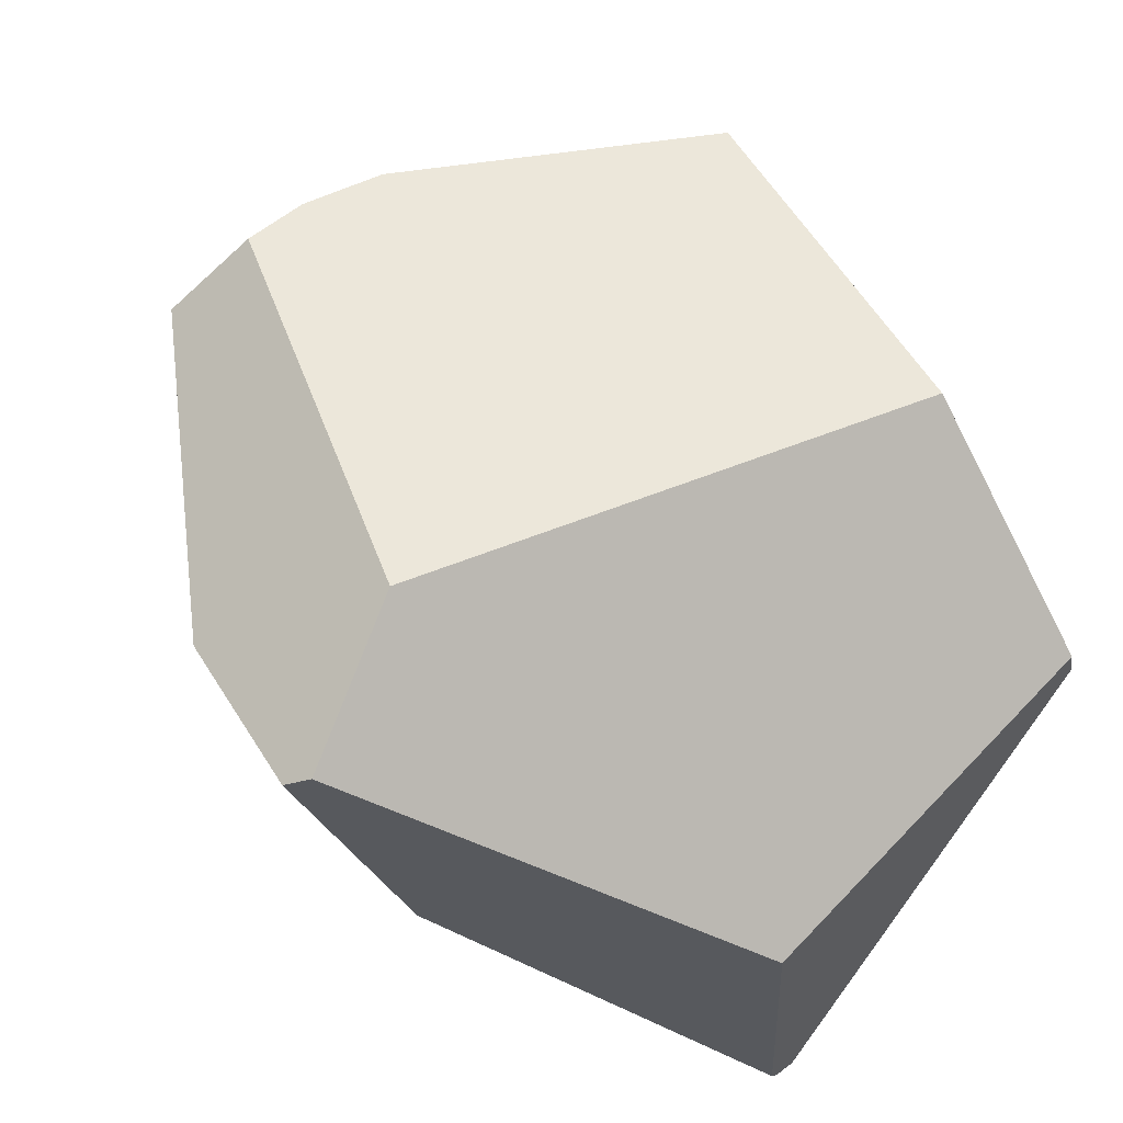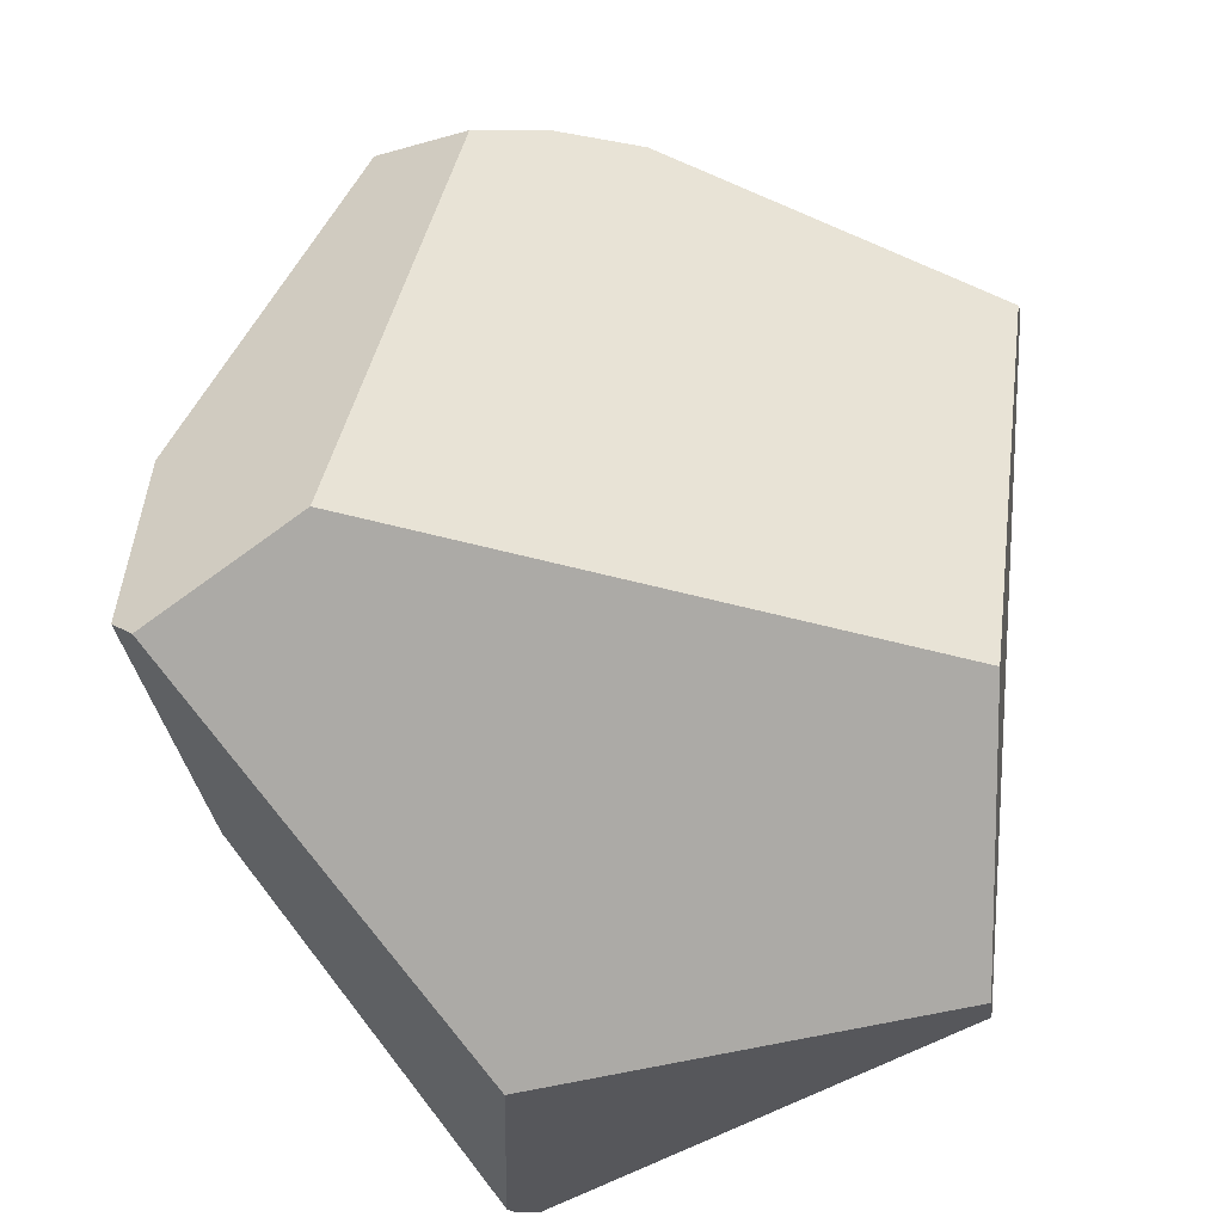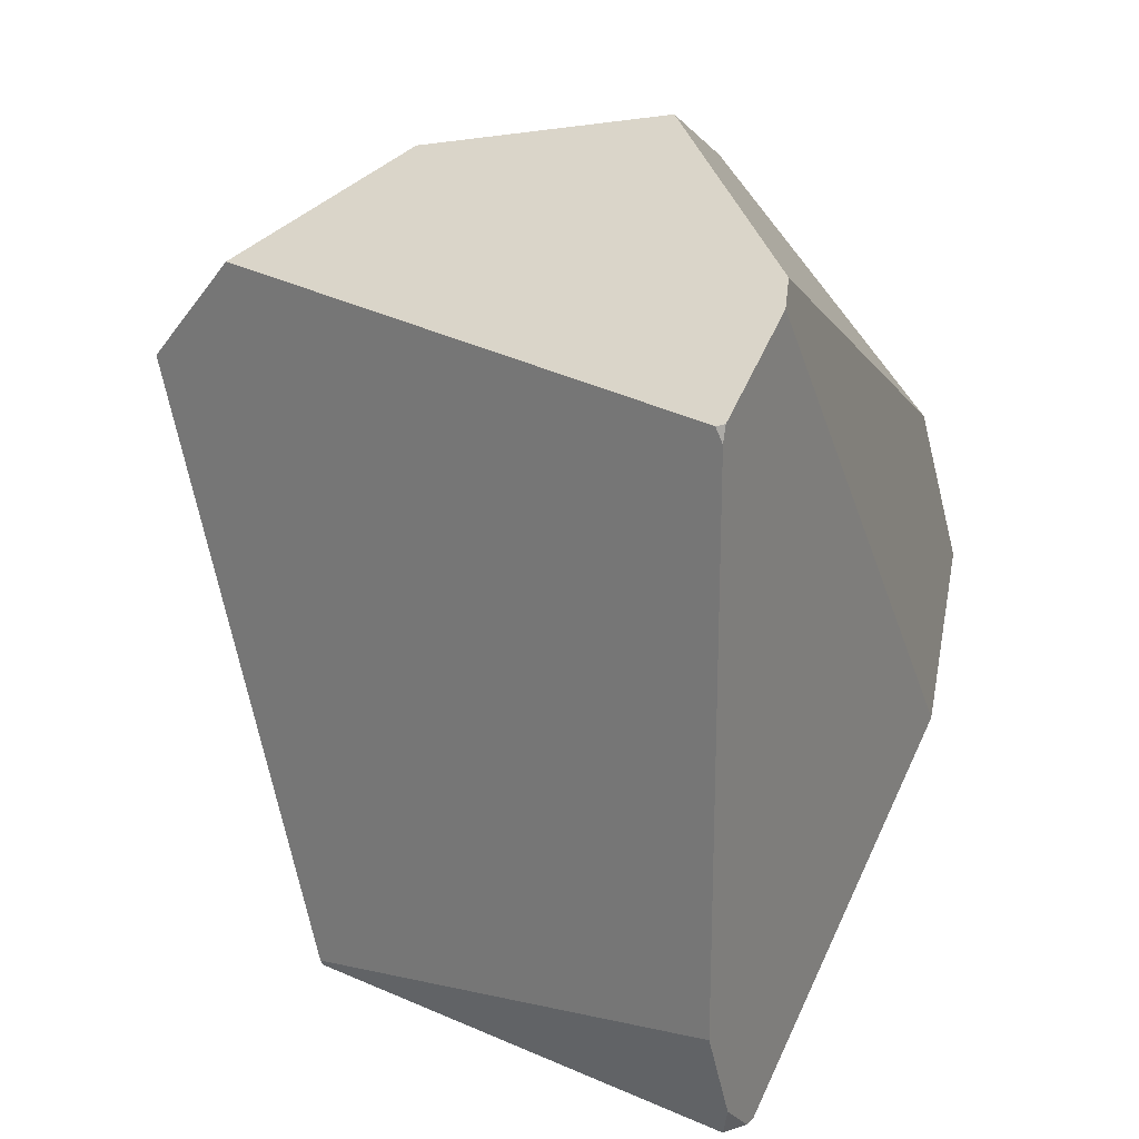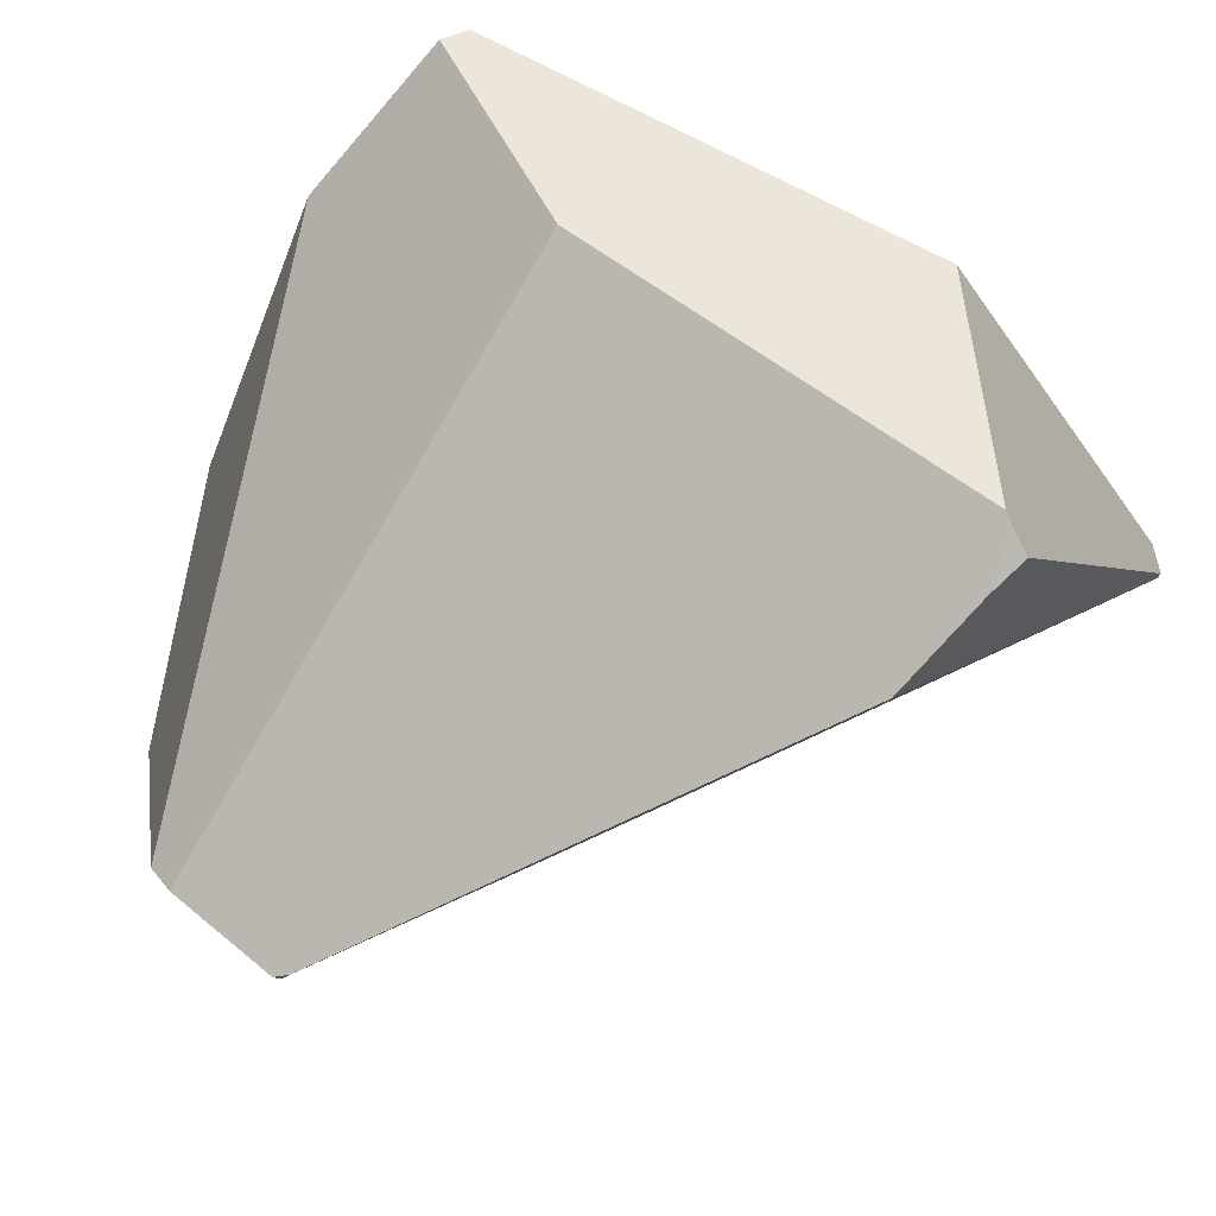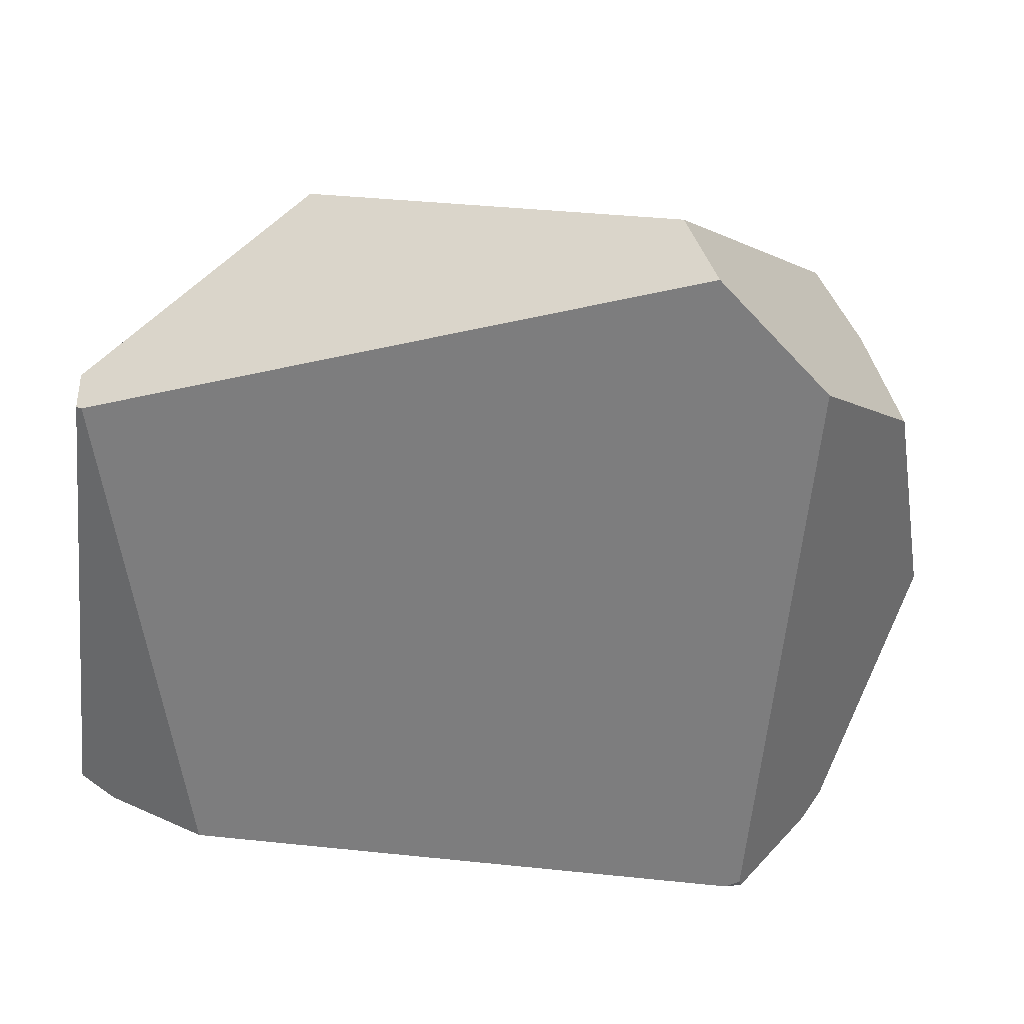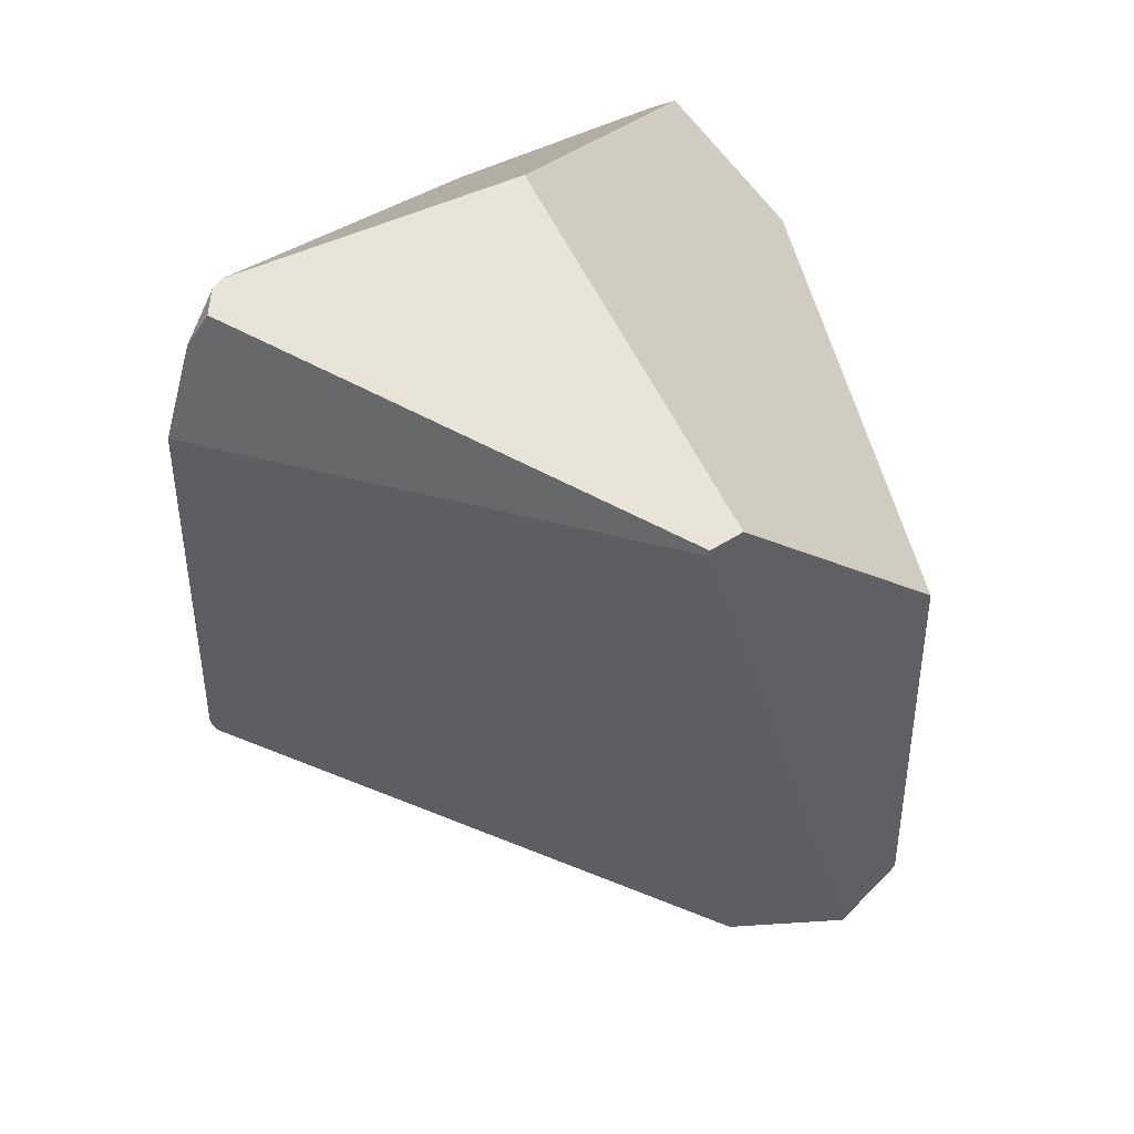
<metadata>
{"format":"obj","ext":"obj","renderer":"f3d","projection":"perspective","resolution":1024,"background":"white","views":[{"elev":64.7,"azim":129.9,"up":"+Z"},{"elev":65.8,"azim":165.6,"up":"+Z"},{"elev":-71.8,"azim":-5.0,"up":"+Z"},{"elev":-40.0,"azim":117.1,"up":"+Z"},{"elev":-17.3,"azim":-96.2,"up":"+Z"},{"elev":66.9,"azim":-116.8,"up":"+Y"}]}
</metadata>
<code>
g  Instance
v -1.031 -48.17 3.694
v -1.369 -48.24 3.327
v -0.7835 -48.18 3.769
v -0.7835 -48.18 3.769
v -1.369 -48.24 3.327
v -0.4903 -48.29 3.572
v -0.4903 -48.29 3.572
v -1.369 -48.24 3.327
v -0.7191 -48.58 2.57
v -0.7191 -48.58 2.57
v -1.369 -48.24 3.327
v -1.568 -48.34 2.925
v -0.7191 -48.58 2.57
v -1.568 -48.34 2.925
v -0.363 -48.25 1.755
v -0.363 -48.25 1.755
v -1.568 -48.34 2.925
v -0.3721 -48.17 1.65
v -0.3721 -48.17 1.65
v -1.568 -48.34 2.925
v -0.5386 -47.88 1.346
v -0.5386 -47.88 1.346
v -1.568 -48.34 2.925
v -0.5683 -47.87 1.353
v -0.5683 -47.87 1.353
v -1.568 -48.34 2.925
v -2.18 -47.92 2.791
v 0.3847 -47.36 3.649
v -0.363 -48.25 1.755
v 0.601 -46.76 3.865
v 0.601 -46.76 3.865
v -0.363 -48.25 1.755
v 0.4545 -46.4 2.98
v 0.4545 -46.4 2.98
v -0.363 -48.25 1.755
v -0.3721 -48.17 1.65
v -1.702 -45.31 2.813
v -0.3627 -45.77 1.533
v -2.441 -47.49 3.1
v -2.441 -47.49 3.1
v -0.3627 -45.77 1.533
v -2.18 -47.92 2.791
v -2.18 -47.92 2.791
v -0.3627 -45.77 1.533
v -0.5683 -47.87 1.353
v -0.5683 -47.87 1.353
v -0.3627 -45.77 1.533
v -0.5413 -47.82 1.338
v -0.3627 -45.77 1.533
v -0.2578 -45.43 1.695
v -0.5413 -47.82 1.338
v -0.5413 -47.82 1.338
v -0.2578 -45.43 1.695
v -0.5386 -47.88 1.346
v -0.5386 -47.88 1.346
v -0.2578 -45.43 1.695
v -0.3721 -48.17 1.65
v -0.3721 -48.17 1.65
v -0.2578 -45.43 1.695
v 0.4545 -46.4 2.98
v 0.4545 -46.4 2.98
v -0.2578 -45.43 1.695
v -0.1484 -45.31 1.878
v -0.1484 -45.31 1.878
v -0.2578 -45.43 1.695
v -0.1731 -45.31 1.835
v -1.88 -46.1 3.603
v -1.682 -45.31 2.946
v -2.37 -47.38 3.348
v -2.37 -47.38 3.348
v -1.682 -45.31 2.946
v -2.441 -47.49 3.1
v -2.441 -47.49 3.1
v -1.682 -45.31 2.946
v -1.702 -45.31 2.813
v -1.702 -45.31 2.813
v -1.682 -45.31 2.946
v -1.694 -45.29 2.821
v 0.3847 -47.36 3.649
v 0.601 -46.76 3.865
v -0.4903 -48.29 3.572
v -0.4903 -48.29 3.572
v 0.601 -46.76 3.865
v -0.7835 -48.18 3.769
v -0.7835 -48.18 3.769
v 0.601 -46.76 3.865
v -0.02413 -46.86 4.11
v -0.02413 -46.86 4.11
v 0.601 -46.76 3.865
v 0.5449 -46.68 3.933
v -0.1484 -45.31 1.878
v -0.1952 -45.4 2.934
v 0.4545 -46.4 2.98
v 0.4545 -46.4 2.98
v -0.1952 -45.4 2.934
v 0.601 -46.76 3.865
v 0.601 -46.76 3.865
v -0.1952 -45.4 2.934
v 0.5449 -46.68 3.933
v -1.88 -46.1 3.603
v -2.37 -47.38 3.348
v -0.02413 -46.86 4.11
v -0.02413 -46.86 4.11
v -2.37 -47.38 3.348
v -0.7835 -48.18 3.769
v -0.7835 -48.18 3.769
v -2.37 -47.38 3.348
v -1.031 -48.17 3.694
v -1.031 -48.17 3.694
v -2.37 -47.38 3.348
v -1.333 -48.08 3.609
v -1.694 -45.29 2.821
v -1.682 -45.31 2.946
v -0.2569 -45.3 1.783
v -0.2569 -45.3 1.783
v -1.682 -45.31 2.946
v -0.1731 -45.31 1.835
v -0.1731 -45.31 1.835
v -1.682 -45.31 2.946
v -0.1484 -45.31 1.878
v -0.1484 -45.31 1.878
v -1.682 -45.31 2.946
v -0.1952 -45.4 2.934
v -1.88 -46.1 3.603
v -0.02413 -46.86 4.11
v -1.682 -45.31 2.946
v -1.682 -45.31 2.946
v -0.02413 -46.86 4.11
v -0.1952 -45.4 2.934
v -0.1952 -45.4 2.934
v -0.02413 -46.86 4.11
v 0.5449 -46.68 3.933
v -1.031 -48.17 3.694
v -1.333 -48.08 3.609
v -1.369 -48.24 3.327
v -1.694 -45.29 2.821
v -0.2569 -45.3 1.783
v -1.702 -45.31 2.813
v -1.702 -45.31 2.813
v -0.2569 -45.3 1.783
v -0.3627 -45.77 1.533
v -0.3627 -45.77 1.533
v -0.2569 -45.3 1.783
v -0.2578 -45.43 1.695
v 0.3847 -47.36 3.649
v -0.4903 -48.29 3.572
v -0.363 -48.25 1.755
v -0.363 -48.25 1.755
v -0.4903 -48.29 3.572
v -0.7191 -48.58 2.57
v -0.5386 -47.88 1.346
v -0.5683 -47.87 1.353
v -0.5413 -47.82 1.338
v -0.2578 -45.43 1.695
v -0.2569 -45.3 1.783
v -0.1731 -45.31 1.835
v -2.37 -47.38 3.348
v -2.441 -47.49 3.1
v -1.333 -48.08 3.609
v -1.333 -48.08 3.609
v -2.441 -47.49 3.1
v -1.369 -48.24 3.327
v -1.369 -48.24 3.327
v -2.441 -47.49 3.1
v -1.568 -48.34 2.925
v -1.568 -48.34 2.925
v -2.441 -47.49 3.1
v -2.18 -47.92 2.791
f 1 2 3
f 4 5 6
f 7 8 9
f 10 11 12
f 13 14 15
f 16 17 18
f 19 20 21
f 22 23 24
f 25 26 27
f 28 29 30
f 31 32 33
f 34 35 36
f 37 38 39
f 40 41 42
f 43 44 45
f 46 47 48
f 49 50 51
f 52 53 54
f 55 56 57
f 58 59 60
f 61 62 63
f 64 65 66
f 67 68 69
f 70 71 72
f 73 74 75
f 76 77 78
f 79 80 81
f 82 83 84
f 85 86 87
f 88 89 90
f 91 92 93
f 94 95 96
f 97 98 99
f 100 101 102
f 103 104 105
f 106 107 108
f 109 110 111
f 112 113 114
f 115 116 117
f 118 119 120
f 121 122 123
f 124 125 126
f 127 128 129
f 130 131 132
f 133 134 135
f 136 137 138
f 139 140 141
f 142 143 144
f 145 146 147
f 148 149 150
f 151 152 153
f 154 155 156
f 157 158 159
f 160 161 162
f 163 164 165
f 166 167 168

</code>
